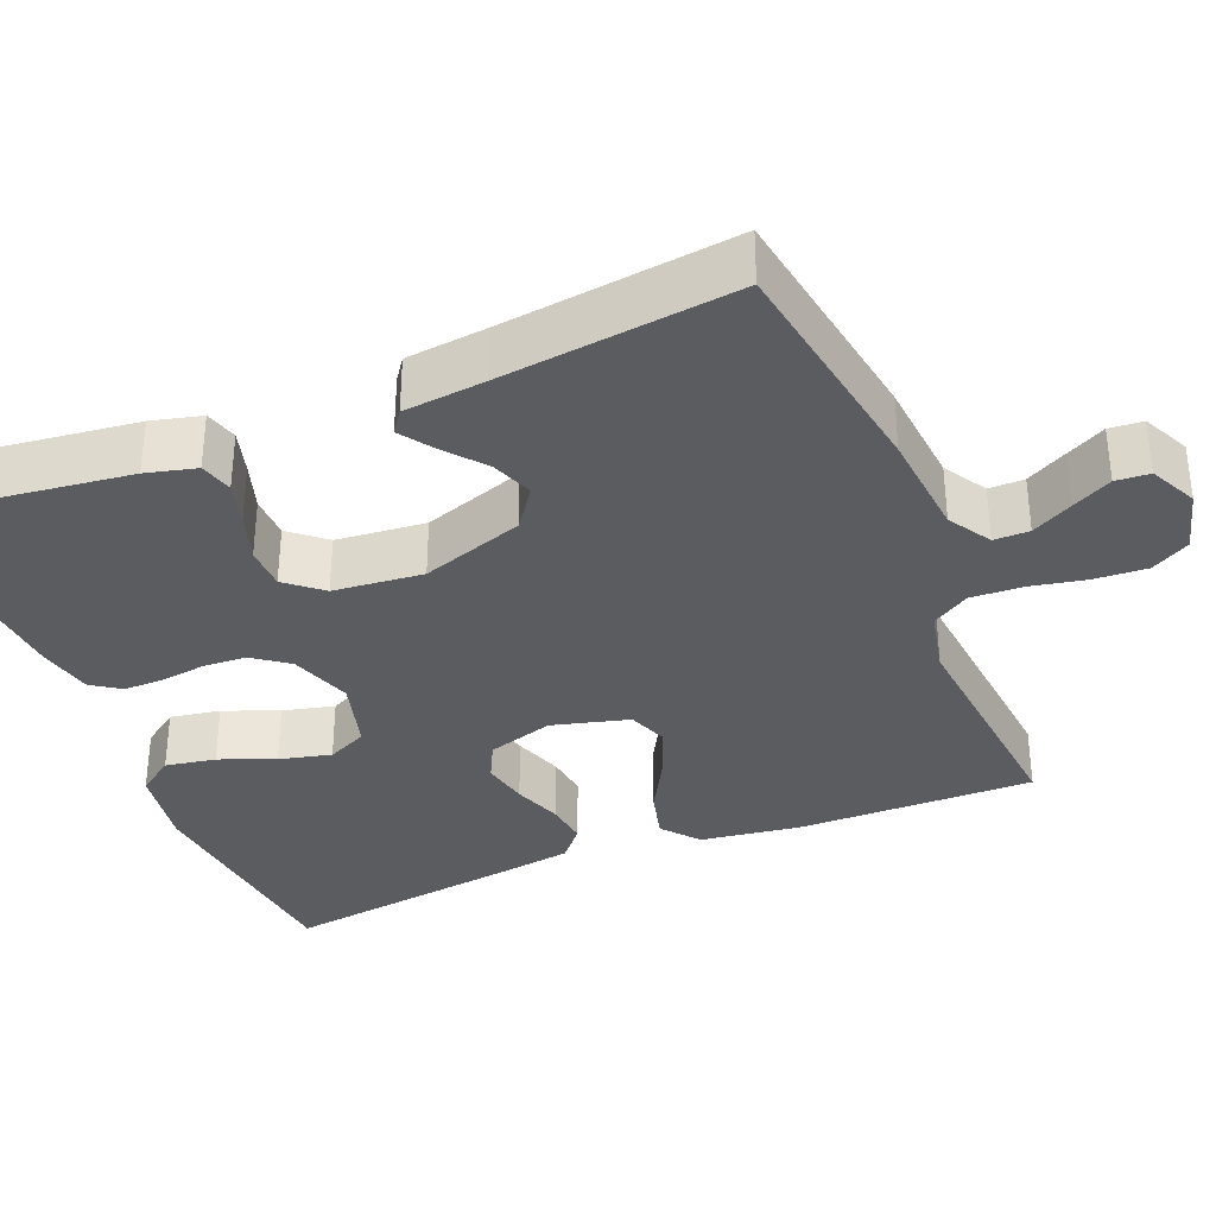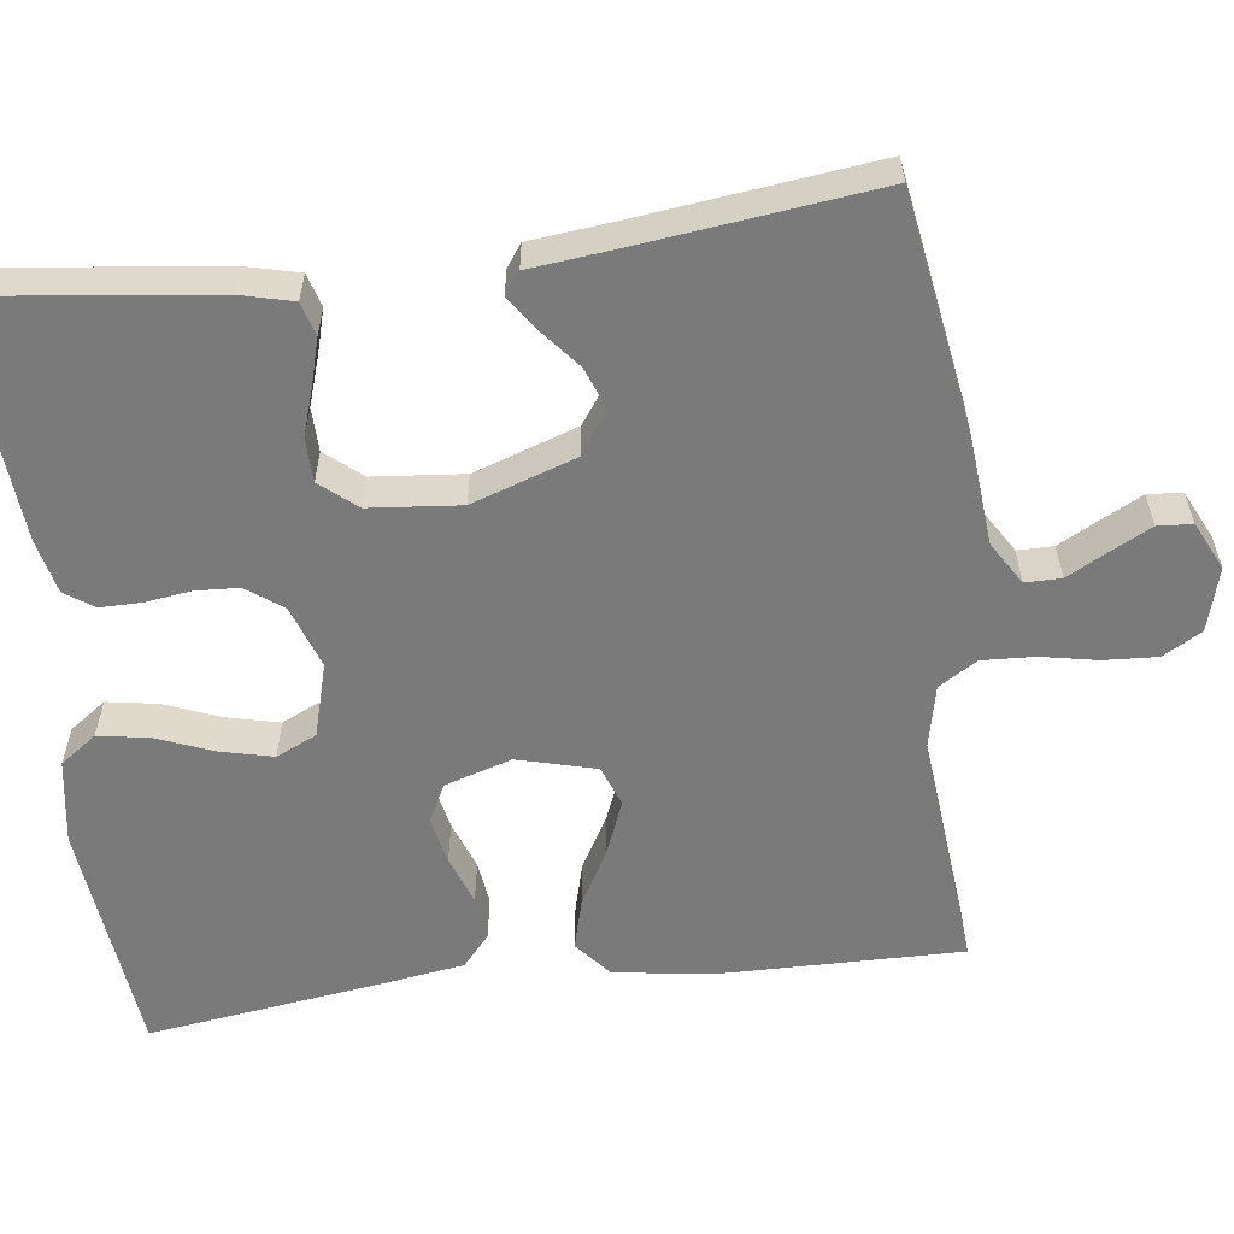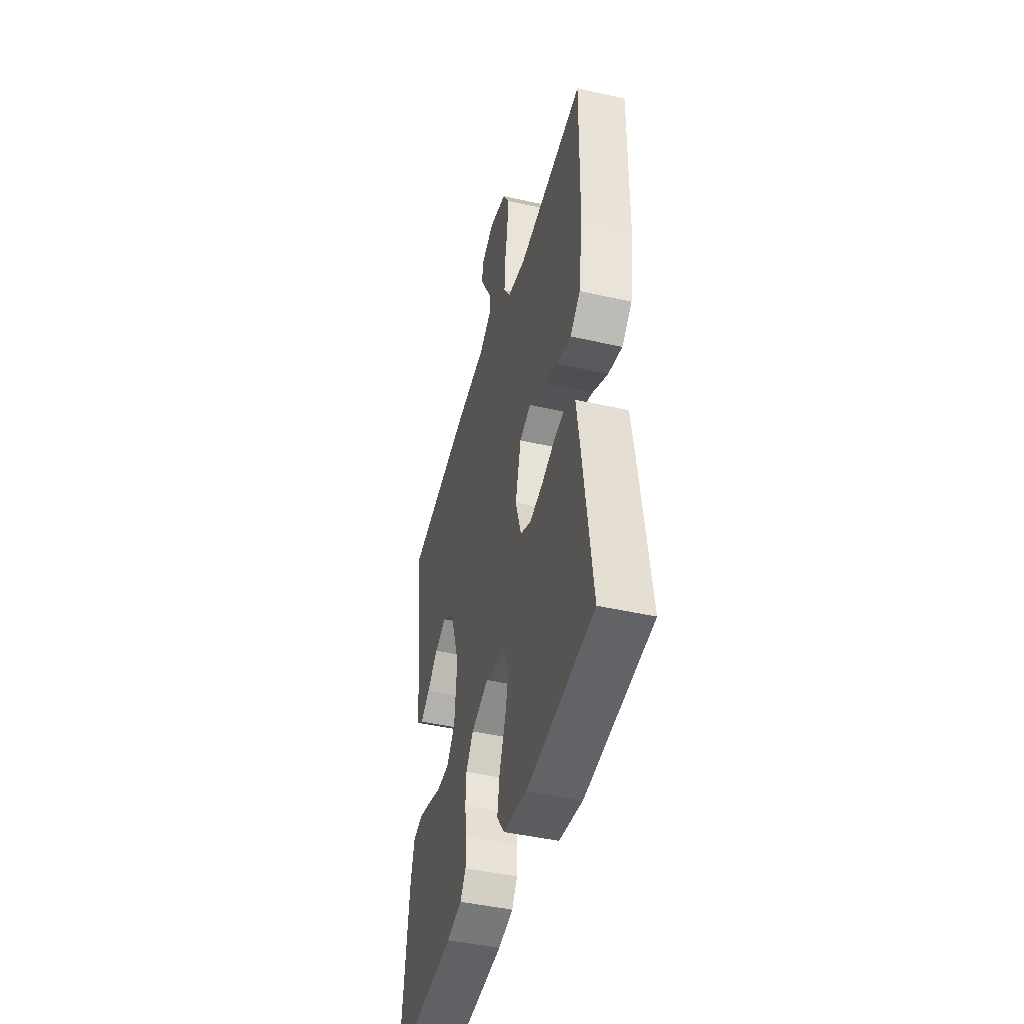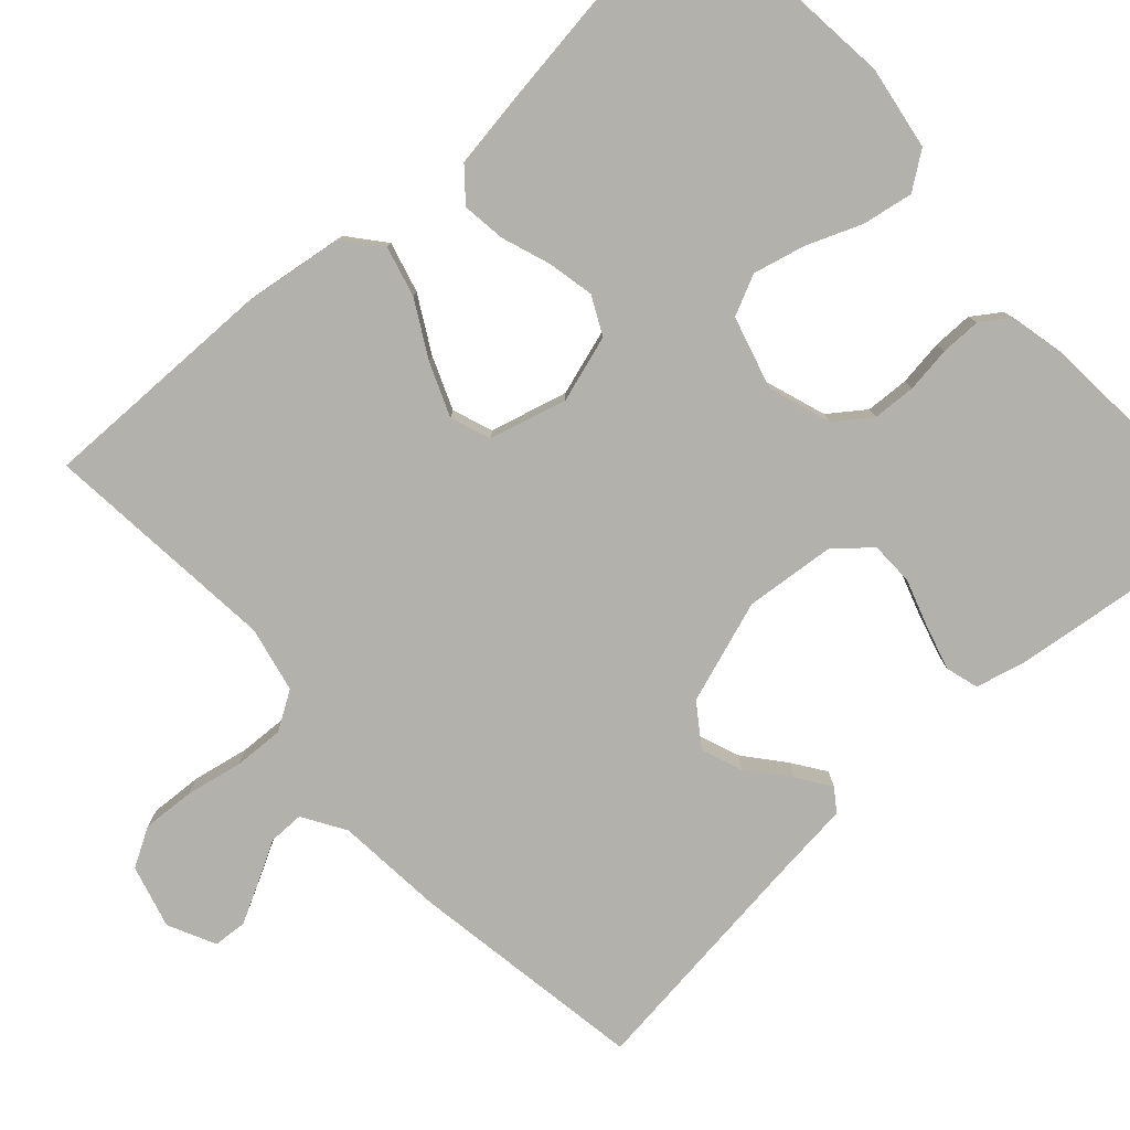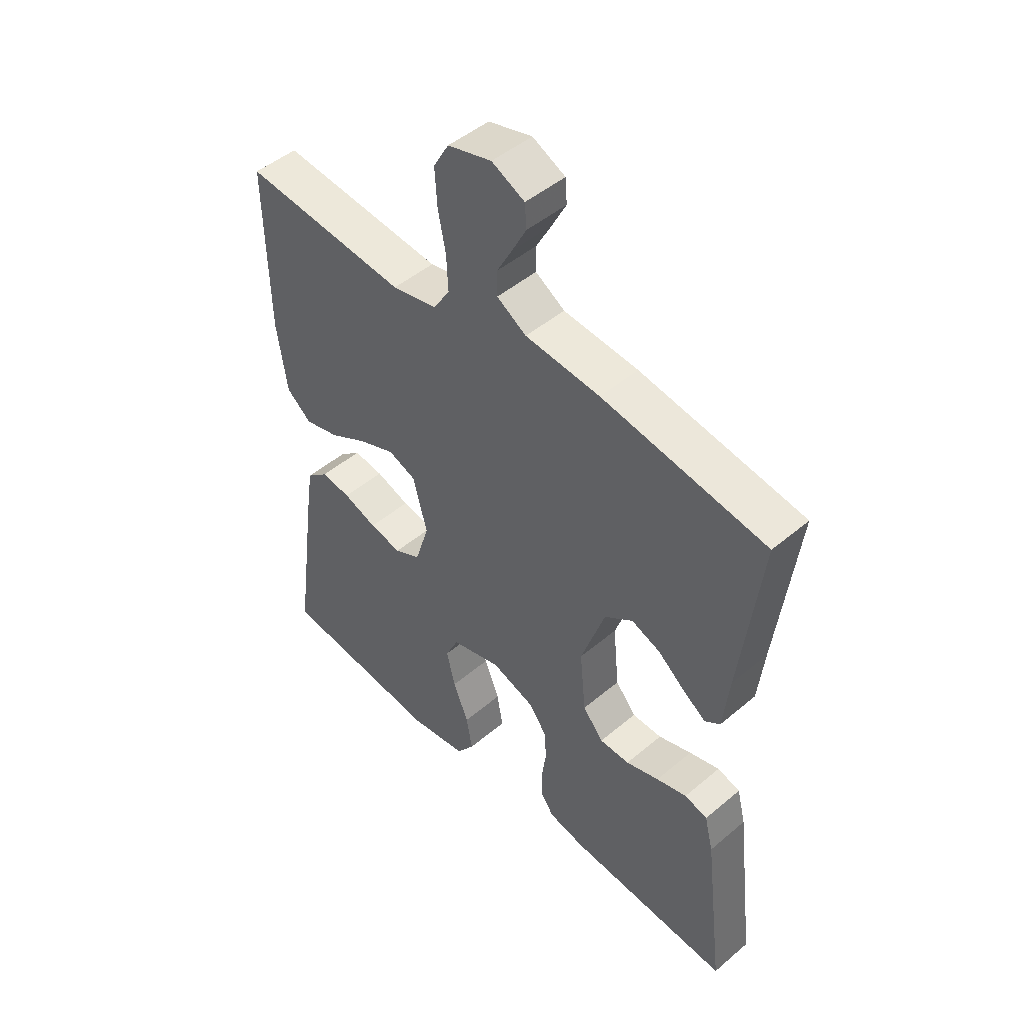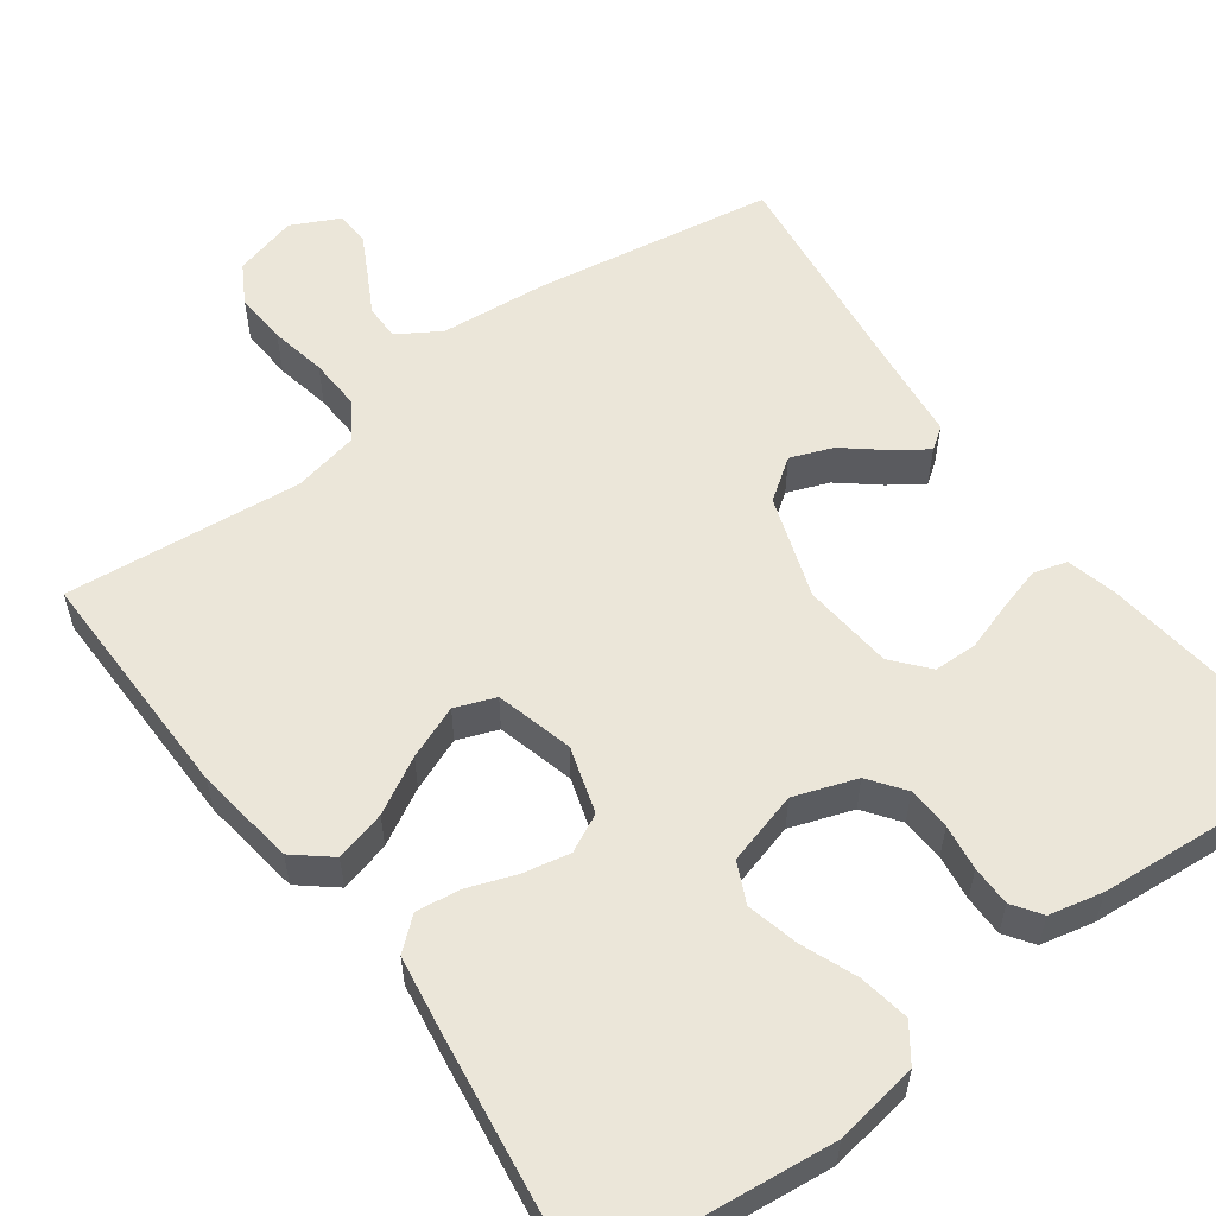
<metadata>
{"format":"obj","ext":"obj","renderer":"f3d","projection":"perspective","resolution":1024,"background":"white","views":[{"elev":-34.6,"azim":-67.7,"up":"+Y"},{"elev":-58.1,"azim":-82.7,"up":"+Y"},{"elev":-45.1,"azim":75.3,"up":"+Z"},{"elev":-79.1,"azim":132.2,"up":"+Y"},{"elev":47.9,"azim":-133.4,"up":"+Z"},{"elev":56.8,"azim":143.9,"up":"+Y"}]}
</metadata>
<code>
v 0.5 0.07 -0.5
v 0.2 0.07 -0.531
v 0.094 0.07 -0.514
v 0.061 0.07 -0.468
v 0.072 0.07 -0.404
v 0.1 0.07 -0.334
v 0.116 0.07 -0.268
v 0.092 0.07 -0.217
v 0 0.07 -0.191
v -0.079 0.07 -0.218
v -0.112 0.07 -0.263
v -0.115 0.07 -0.318
v -0.107 0.07 -0.376
v -0.107 0.07 -0.427
v -0.132 0.07 -0.463
v -0.2 0.07 -0.478
v -0.5 0.07 -0.5
v -0.463 0.07 -0.2
v -0.447 0.07 -0.136
v -0.405 0.07 -0.124
v -0.349 0.07 -0.14
v -0.288 0.07 -0.16
v -0.233 0.07 -0.159
v -0.195 0.07 -0.114
v -0.184 0.07 0
v -0.228 0.07 0.13
v -0.28 0.07 0.167
v -0.333 0.07 0.147
v -0.383 0.07 0.106
v -0.425 0.07 0.077
v -0.453 0.07 0.097
v -0.464 0.07 0.2
v -0.5 0.07 0.5
v -0.2 0.07 0.548
v -0.063 0.07 0.56
v -0.009 0.07 0.593
v -0.009 0.07 0.638
v -0.037 0.07 0.69
v -0.063 0.07 0.74
v -0.06 0.07 0.783
v 0 0.07 0.812
v 0.08 0.07 0.79
v 0.108 0.07 0.741
v 0.104 0.07 0.674
v 0.09 0.07 0.603
v 0.087 0.07 0.538
v 0.117 0.07 0.49
v 0.2 0.07 0.472
v 0.5 0.07 0.5
v 0.496 0.07 0.2
v 0.478 0.07 0.072
v 0.432 0.07 0.034
v 0.368 0.07 0.051
v 0.298 0.07 0.09
v 0.231 0.07 0.117
v 0.18 0.07 0.098
v 0.154 0.07 0
v 0.18 0.07 -0.084
v 0.228 0.07 -0.108
v 0.287 0.07 -0.096
v 0.349 0.07 -0.074
v 0.404 0.07 -0.067
v 0.444 0.07 -0.101
v 0.459 0.07 -0.2
v 0.5 0 -0.5
v 0.2 0 -0.531
v 0.094 0 -0.514
v 0.061 0 -0.468
v 0.072 0 -0.404
v 0.1 0 -0.334
v 0.116 0 -0.268
v 0.092 0 -0.217
v 0 0 -0.191
v -0.079 0 -0.218
v -0.112 0 -0.263
v -0.115 0 -0.318
v -0.107 0 -0.376
v -0.107 0 -0.427
v -0.132 0 -0.463
v -0.2 0 -0.478
v -0.5 0 -0.5
v -0.463 0 -0.2
v -0.447 0 -0.136
v -0.405 0 -0.124
v -0.349 0 -0.14
v -0.288 0 -0.16
v -0.233 0 -0.159
v -0.195 0 -0.114
v -0.184 0 0
v -0.228 0 0.13
v -0.28 0 0.167
v -0.333 0 0.147
v -0.383 0 0.106
v -0.425 0 0.077
v -0.453 0 0.097
v -0.464 0 0.2
v -0.5 0 0.5
v -0.2 0 0.548
v -0.063 0 0.56
v -0.009 0 0.593
v -0.009 0 0.638
v -0.037 0 0.69
v -0.063 0 0.74
v -0.06 0 0.783
v 0 0 0.812
v 0.08 0 0.79
v 0.108 0 0.741
v 0.104 0 0.674
v 0.09 0 0.603
v 0.087 0 0.538
v 0.117 0 0.49
v 0.2 0 0.472
v 0.5 0 0.5
v 0.496 0 0.2
v 0.478 0 0.072
v 0.432 0 0.034
v 0.368 0 0.051
v 0.298 0 0.09
v 0.231 0 0.117
v 0.18 0 0.098
v 0.154 0 0
v 0.18 0 -0.084
v 0.228 0 -0.108
v 0.287 0 -0.096
v 0.349 0 -0.074
v 0.404 0 -0.067
v 0.444 0 -0.101
v 0.459 0 -0.2
f 60 61 62 63
f 59 60 63 64
f 51 52 53 54
f 51 54 55
f 48 49 50 51
f 47 48 51 55
f 46 47 55 56
f 42 43 44 45
f 42 45 46
f 41 42 46
f 37 38 39 40
f 37 40 41 46
f 32 33 34 35
f 32 35 36
f 31 32 36
f 28 29 30 31
f 28 31 36
f 27 28 36
f 26 27 36
f 25 26 36
f 24 25 36
f 19 20 21 22
f 17 18 19 22
f 17 22 23
f 16 17 23 24
f 12 13 14 15
f 11 12 15 16
f 3 4 5 6
f 3 6 7
f 2 3 7
f 59 64 1 2
f 58 59 2 7
f 57 58 7 8
f 56 57 8 9
f 36 37 46 56
f 36 56 9 10
f 11 16 24 36
f 10 11 36
f 127 126 125 124
f 128 127 124 123
f 118 117 116 115
f 119 118 115
f 115 114 113 112
f 119 115 112 111
f 120 119 111 110
f 109 108 107 106
f 110 109 106
f 110 106 105
f 104 103 102 101
f 110 105 104 101
f 99 98 97 96
f 100 99 96
f 100 96 95
f 95 94 93 92
f 100 95 92
f 100 92 91
f 100 91 90
f 100 90 89
f 100 89 88
f 86 85 84 83
f 86 83 82 81
f 87 86 81
f 88 87 81 80
f 79 78 77 76
f 80 79 76 75
f 70 69 68 67
f 71 70 67
f 71 67 66
f 66 65 128 123
f 71 66 123 122
f 72 71 122 121
f 73 72 121 120
f 120 110 101 100
f 74 73 120 100
f 100 88 80 75
f 100 75 74
f 1 65 66 2
f 2 66 67 3
f 3 67 68 4
f 4 68 69 5
f 5 69 70 6
f 6 70 71 7
f 7 71 72 8
f 8 72 73 9
f 9 73 74 10
f 10 74 75 11
f 11 75 76 12
f 12 76 77 13
f 13 77 78 14
f 14 78 79 15
f 15 79 80 16
f 16 80 81 17
f 17 81 82 18
f 18 82 83 19
f 19 83 84 20
f 20 84 85 21
f 21 85 86 22
f 22 86 87 23
f 23 87 88 24
f 24 88 89 25
f 25 89 90 26
f 26 90 91 27
f 27 91 92 28
f 28 92 93 29
f 29 93 94 30
f 30 94 95 31
f 31 95 96 32
f 32 96 97 33
f 33 97 98 34
f 34 98 99 35
f 35 99 100 36
f 36 100 101 37
f 37 101 102 38
f 38 102 103 39
f 39 103 104 40
f 40 104 105 41
f 41 105 106 42
f 42 106 107 43
f 43 107 108 44
f 44 108 109 45
f 45 109 110 46
f 46 110 111 47
f 47 111 112 48
f 48 112 113 49
f 49 113 114 50
f 50 114 115 51
f 51 115 116 52
f 52 116 117 53
f 53 117 118 54
f 54 118 119 55
f 55 119 120 56
f 56 120 121 57
f 57 121 122 58
f 58 122 123 59
f 59 123 124 60
f 60 124 125 61
f 61 125 126 62
f 62 126 127 63
f 63 127 128 64
f 64 128 65 1

</code>
